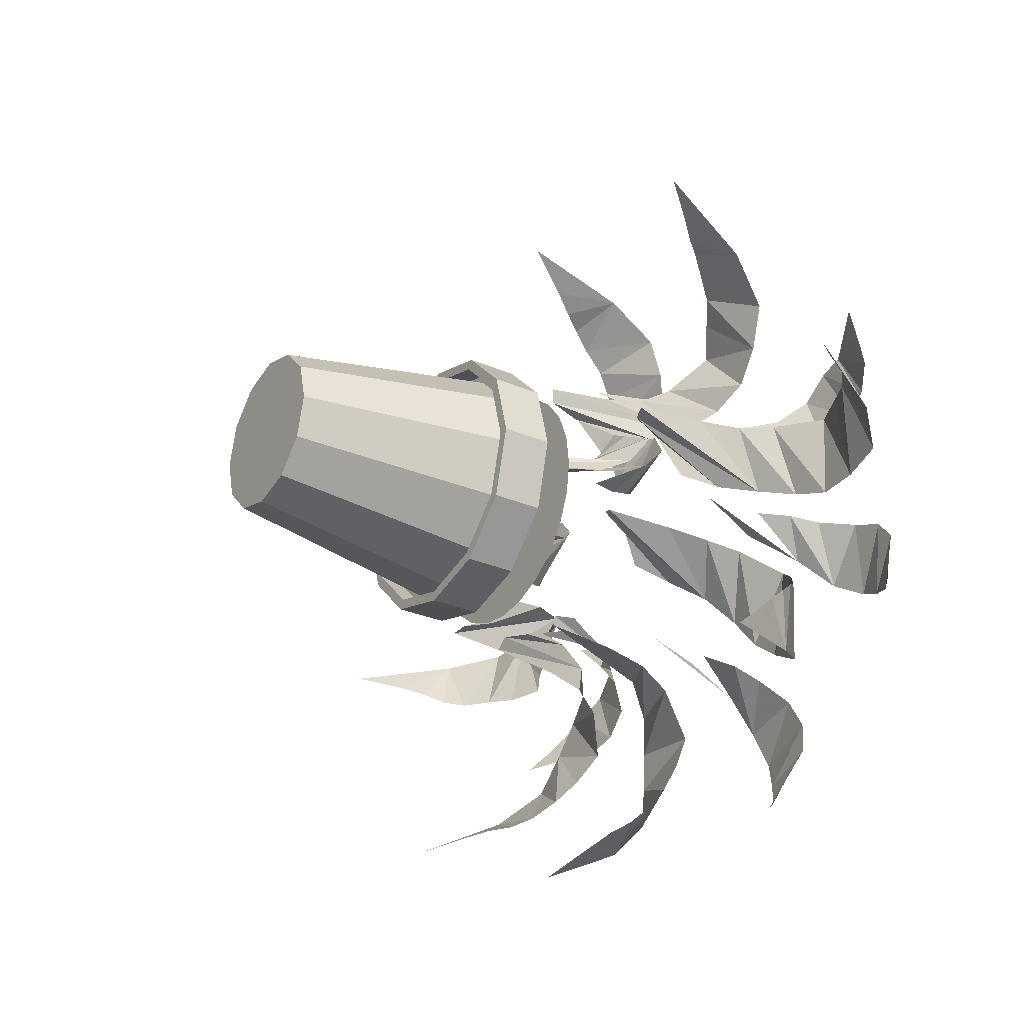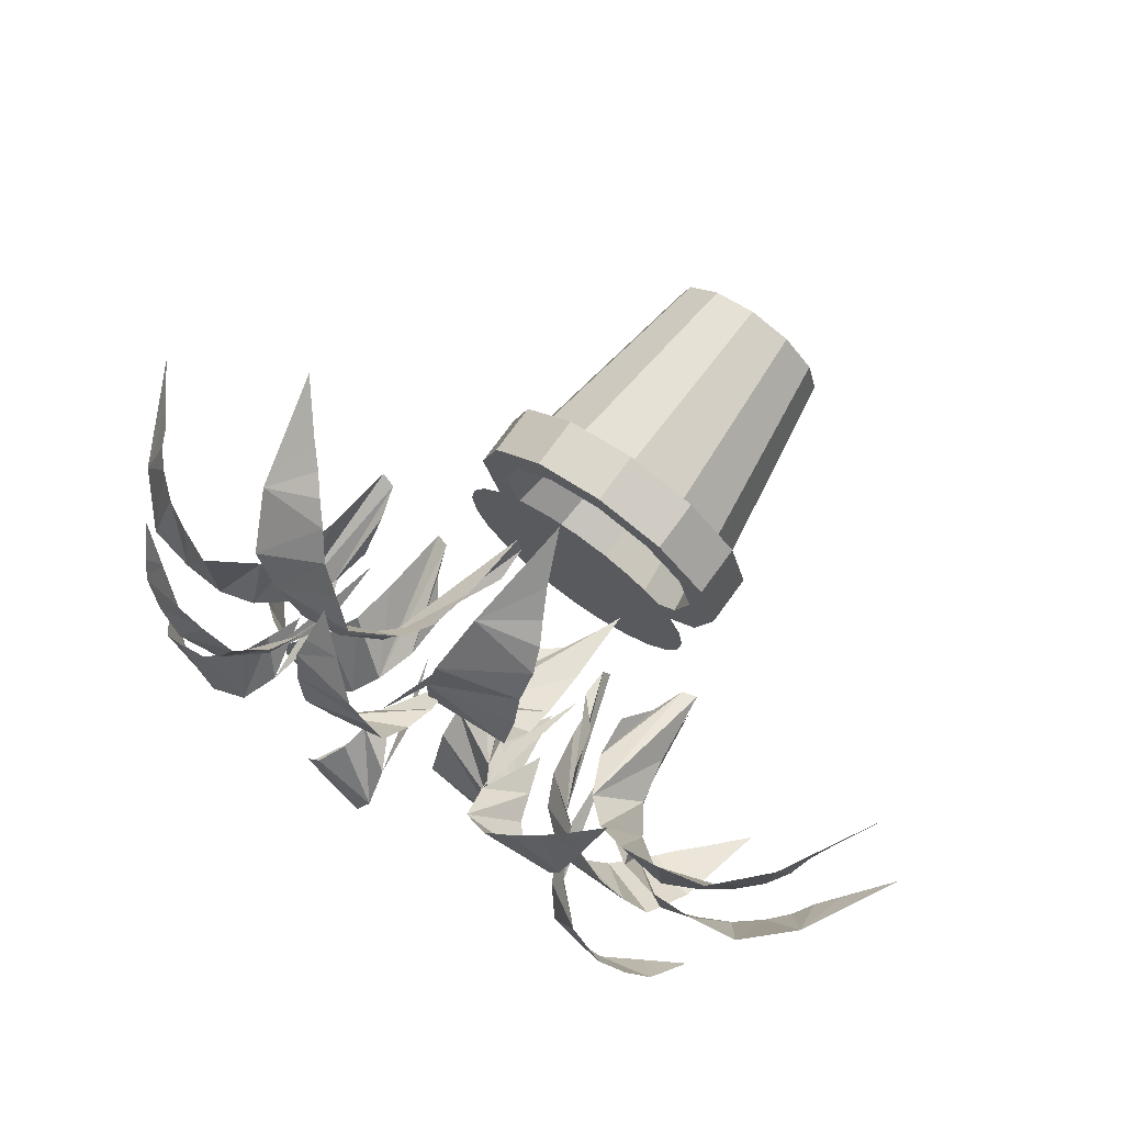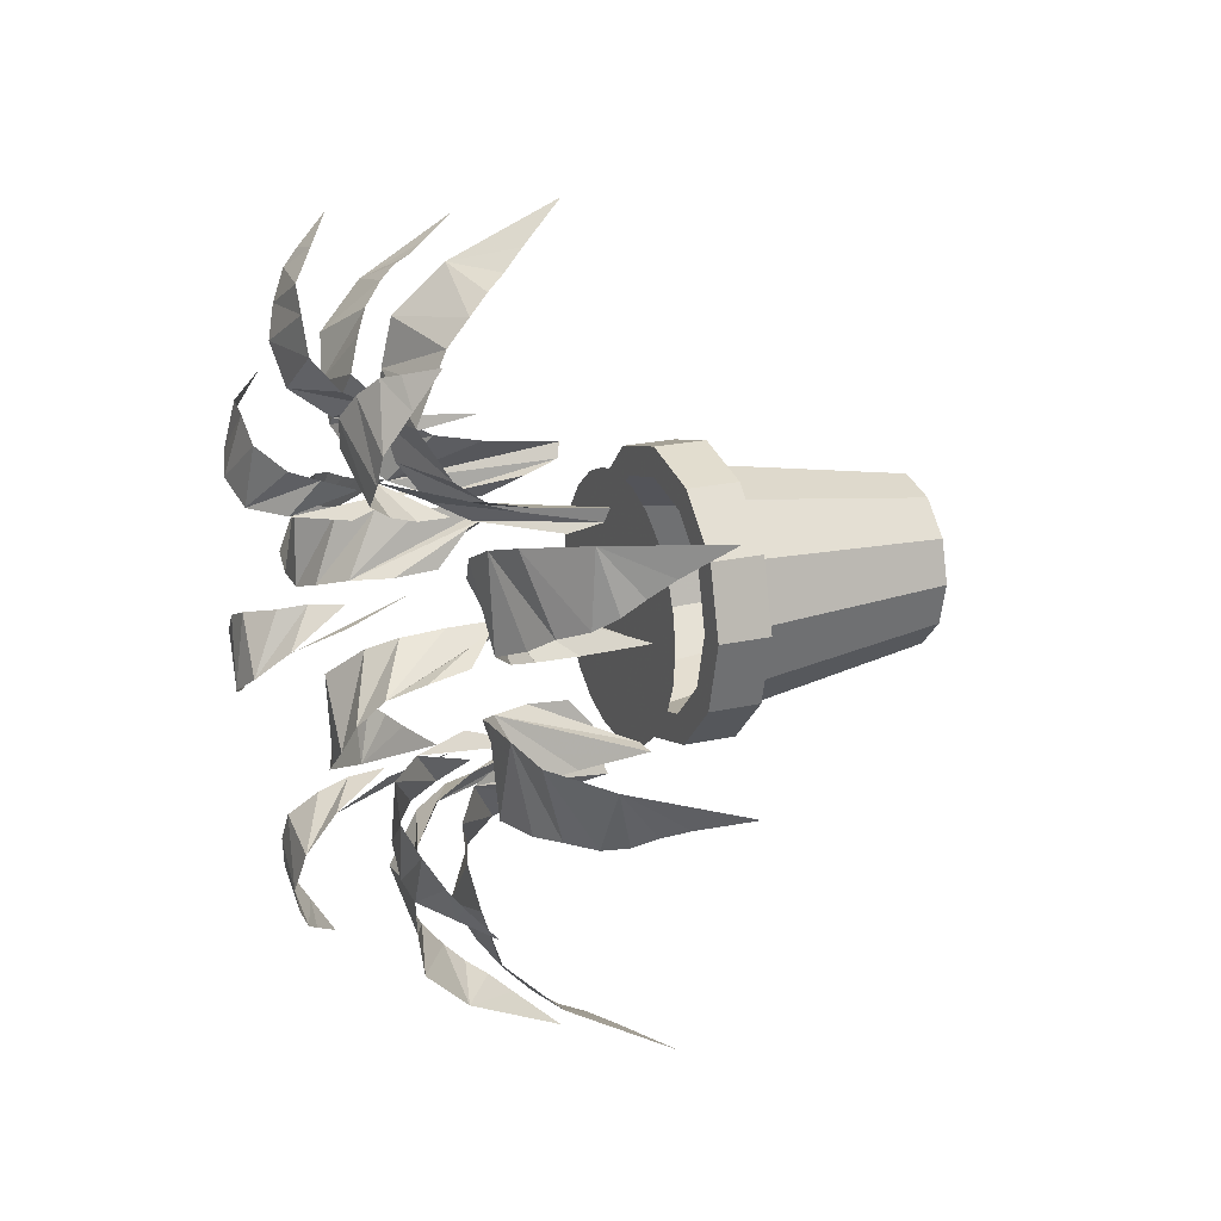
<metadata>
{"format":"obj","ext":"obj","renderer":"f3d","projection":"perspective","resolution":1024,"background":"white","views":[{"elev":-28.7,"azim":57.2,"up":"+Z"},{"elev":74.6,"azim":-144.0,"up":"+Z"},{"elev":20.3,"azim":-113.1,"up":"+Z"}]}
</metadata>
<code>
v 0.4811 0.336 0.4546
v 0.6163 0.336 0.4546
v 0.6117 0.336 0.4896
v 0.5982 0.336 0.5222
v 0.5767 0.336 0.5502
v 0.5487 0.336 0.5717
v 0.5161 0.336 0.5852
v 0.4811 0.336 0.5898
v 0.4461 0.336 0.5852
v 0.4135 0.336 0.5717
v 0.3855 0.336 0.5502
v 0.364 0.336 0.5222
v 0.3505 0.336 0.4896
v 0.3459 0.336 0.4546
v 0.3505 0.336 0.4196
v 0.364 0.336 0.387
v 0.3855 0.336 0.359
v 0.4135 0.336 0.3375
v 0.4461 0.336 0.324
v 0.4811 0.336 0.3194
v 0.5161 0.336 0.324
v 0.5487 0.336 0.3375
v 0.5767 0.336 0.359
v 0.5982 0.336 0.387
v 0.6117 0.336 0.4196
v 0.5184 0.379 0.3032
v 0.5201 0.4541 0.2937
v 0.5201 0.5005 0.2824
v 0.5201 0.5314 0.2597
v 0.5144 0.5623 0.2086
v 0.5162 0.5468 0.1707
v 0.5117 0.5314 0.1404
v 0.5117 0.5093 0.1139
v 0.505 0.4894 0.09502
v 0.4941 0.4696 0.08177
v 0.483 0.4475 0.06285
v 0.4654 0.4033 0.025
v 0.4455 0.5071 0.07799
v 0.4345 0.5557 0.1253
v 0.4279 0.5645 0.1745
v 0.4279 0.5667 0.2199
v 0.4411 0.5579 0.2597
v 0.4543 0.5336 0.2956
v 0.4588 0.4938 0.3183
v 0.4654 0.4497 0.3278
v 0.5051 0.4166 0.3278
v 0.514 0.3835 0.3183
v 0.5802 0.4751 0.2867
v 0.582 0.5413 0.2813
v 0.593 0.5766 0.273
v 0.5999 0.6053 0.2593
v 0.6185 0.6318 0.2317
v 0.6369 0.634 0.1979
v 0.6382 0.6318 0.1664
v 0.635 0.6075 0.1274
v 0.6318 0.5833 0.08838
v 0.6066 0.6098 0.1079
v 0.5918 0.623 0.1188
v 0.575 0.6362 0.1451
v 0.5605 0.6451 0.1762
v 0.5459 0.6362 0.2192
v 0.5496 0.6031 0.2564
v 0.5517 0.5479 0.285
v 0.2979 0.379 0.4879
v 0.2886 0.4541 0.4904
v 0.2784 0.5005 0.4954
v 0.258 0.5314 0.5053
v 0.2144 0.5623 0.5326
v 0.1796 0.5468 0.5475
v 0.1543 0.5314 0.5647
v 0.1304 0.5093 0.5762
v 0.1163 0.4894 0.5906
v 0.1091 0.4696 0.6061
v 0.09691 0.4475 0.6243
v 0.07052 0.4033 0.6567
v 0.1269 0.5071 0.6515
v 0.1743 0.5557 0.6408
v 0.2215 0.5645 0.6254
v 0.2623 0.5667 0.6056
v 0.2924 0.5579 0.5764
v 0.319 0.5336 0.5488
v 0.3375 0.4938 0.535
v 0.3431 0.4497 0.5249
v 0.3258 0.4166 0.4891
v 0.3135 0.3835 0.4853
v 0.3032 0.379 0.3807
v 0.2937 0.4541 0.379
v 0.2824 0.5005 0.379
v 0.2597 0.5314 0.379
v 0.2086 0.5623 0.3846
v 0.1707 0.5468 0.3829
v 0.1404 0.5314 0.3873
v 0.1139 0.5093 0.3873
v 0.09502 0.4894 0.3941
v 0.08177 0.4696 0.405
v 0.06285 0.4475 0.416
v 0.025 0.4033 0.4337
v 0.07799 0.5071 0.4536
v 0.1253 0.5557 0.4646
v 0.1745 0.5645 0.4712
v 0.2199 0.5667 0.4712
v 0.2597 0.5579 0.458
v 0.2956 0.5336 0.4447
v 0.3183 0.4938 0.4403
v 0.3278 0.4497 0.4337
v 0.3278 0.4166 0.3939
v 0.3183 0.3835 0.3851
v 0.3397 0.4751 0.3908
v 0.3348 0.5413 0.3879
v 0.329 0.5766 0.3755
v 0.3171 0.6053 0.3659
v 0.2939 0.6318 0.3419
v 0.2647 0.634 0.3169
v 0.2341 0.6318 0.3091
v 0.1953 0.6075 0.3041
v 0.1565 0.5833 0.2991
v 0.1703 0.6098 0.3278
v 0.178 0.623 0.3446
v 0.2002 0.6362 0.3665
v 0.2276 0.6451 0.3871
v 0.2666 0.6362 0.4104
v 0.3038 0.6031 0.4144
v 0.3322 0.5479 0.4184
v 0.4033 0.379 0.3189
v 0.3985 0.4541 0.3105
v 0.3912 0.5005 0.3019
v 0.3765 0.5314 0.2845
v 0.3392 0.5623 0.2491
v 0.3161 0.5468 0.2191
v 0.2932 0.5314 0.1988
v 0.2761 0.5093 0.1786
v 0.2587 0.4894 0.1685
v 0.2418 0.4696 0.1654
v 0.2212 0.4475 0.1581
v 0.1832 0.4033 0.1406
v 0.2023 0.5071 0.1939
v 0.2244 0.5557 0.2372
v 0.2511 0.5645 0.279
v 0.2804 0.5667 0.3137
v 0.3161 0.5579 0.3355
v 0.3495 0.5336 0.3544
v 0.3675 0.4938 0.3689
v 0.3787 0.4497 0.3719
v 0.409 0.4166 0.3462
v 0.4097 0.3835 0.3333
v 0.6319 0.379 0.3994
v 0.6405 0.4541 0.3951
v 0.6496 0.5005 0.3882
v 0.6676 0.5314 0.3745
v 0.7049 0.5623 0.3391
v 0.7361 0.5468 0.3176
v 0.7576 0.5314 0.2957
v 0.7787 0.5093 0.2797
v 0.7896 0.4894 0.2629
v 0.7936 0.4696 0.2462
v 0.802 0.4475 0.226
v 0.8215 0.4033 0.189
v 0.7673 0.5071 0.2052
v 0.7229 0.5557 0.225
v 0.6797 0.5645 0.2495
v 0.6435 0.5667 0.277
v 0.6199 0.5579 0.3116
v 0.5992 0.5336 0.3438
v 0.5838 0.4938 0.3611
v 0.5803 0.4497 0.3721
v 0.6043 0.4166 0.4037
v 0.6172 0.3835 0.4051
v 0.688 0.4751 0.4184
v 0.6928 0.5413 0.4153
v 0.7065 0.5766 0.4158
v 0.7205 0.6053 0.4095
v 0.7524 0.6318 0.3997
v 0.7879 0.634 0.385
v 0.8087 0.6318 0.3614
v 0.8308 0.6075 0.3291
v 0.8529 0.5833 0.2967
v 0.8211 0.6098 0.296
v 0.8026 0.623 0.2952
v 0.773 0.6362 0.305
v 0.7422 0.6451 0.3201
v 0.7038 0.6362 0.3443
v 0.6833 0.6031 0.3756
v 0.6668 0.5479 0.3991
v 0.6968 0.379 0.4994
v 0.7063 0.4541 0.5012
v 0.7176 0.5005 0.5012
v 0.7403 0.5314 0.5012
v 0.7914 0.5623 0.4955
v 0.8293 0.5468 0.4972
v 0.8596 0.5314 0.4928
v 0.8861 0.5093 0.4928
v 0.905 0.4894 0.486
v 0.9182 0.4696 0.4752
v 0.9372 0.4475 0.4641
v 0.975 0.4033 0.4465
v 0.922 0.5071 0.4266
v 0.8747 0.5557 0.4155
v 0.8255 0.5645 0.4089
v 0.7801 0.5667 0.4089
v 0.7403 0.5579 0.4222
v 0.7044 0.5336 0.4354
v 0.6817 0.4938 0.4398
v 0.6722 0.4497 0.4465
v 0.6722 0.4166 0.4862
v 0.6817 0.3835 0.495
v 0.6359 0.4751 0.5481
v 0.641 0.5413 0.5507
v 0.6474 0.5766 0.5628
v 0.6598 0.6053 0.5718
v 0.6843 0.6318 0.5945
v 0.7147 0.634 0.6179
v 0.7457 0.6318 0.6241
v 0.7847 0.6075 0.6271
v 0.8237 0.5833 0.6301
v 0.8084 0.6098 0.6021
v 0.7999 0.623 0.5858
v 0.7766 0.6362 0.565
v 0.7481 0.6451 0.5459
v 0.7079 0.6362 0.5247
v 0.6706 0.6031 0.5226
v 0.642 0.5479 0.5201
v 0.3969 0.379 0.5861
v 0.3953 0.4541 0.5956
v 0.3954 0.5005 0.6069
v 0.3956 0.5314 0.6296
v 0.4019 0.5623 0.6807
v 0.4005 0.5468 0.7185
v 0.4053 0.5314 0.7488
v 0.4055 0.5093 0.7753
v 0.4125 0.4894 0.7941
v 0.4235 0.4696 0.8072
v 0.4348 0.4475 0.8261
v 0.4528 0.4033 0.8637
v 0.4721 0.5071 0.8105
v 0.4827 0.5557 0.7631
v 0.4888 0.5645 0.7138
v 0.4883 0.5667 0.6684
v 0.4747 0.5579 0.6288
v 0.461 0.5336 0.593
v 0.4564 0.4938 0.5703
v 0.4497 0.4497 0.5609
v 0.4099 0.4166 0.5614
v 0.4012 0.3835 0.5709
v 0.475 0.4751 0.6655
v 0.4775 0.5413 0.6705
v 0.4758 0.5766 0.6841
v 0.4807 0.6053 0.6986
v 0.4875 0.6318 0.7313
v 0.4987 0.634 0.768
v 0.5204 0.6318 0.791
v 0.5504 0.6075 0.816
v 0.5805 0.5833 0.8411
v 0.5843 0.6098 0.8094
v 0.5868 0.623 0.7911
v 0.5798 0.6362 0.7607
v 0.5677 0.6451 0.7287
v 0.5472 0.6362 0.6881
v 0.518 0.6031 0.6648
v 0.4961 0.5479 0.6462
v 0.521 0.379 0.6143
v 0.5258 0.4541 0.6226
v 0.5332 0.5005 0.6313
v 0.5478 0.5314 0.6486
v 0.5851 0.5623 0.684
v 0.6082 0.5468 0.714
v 0.6311 0.5314 0.7343
v 0.6482 0.5093 0.7545
v 0.6656 0.4894 0.7646
v 0.6825 0.4696 0.7677
v 0.7032 0.4475 0.775
v 0.7411 0.4033 0.7925
v 0.722 0.5071 0.7392
v 0.6999 0.5557 0.696
v 0.6732 0.5645 0.6541
v 0.6439 0.5667 0.6194
v 0.6082 0.5579 0.5976
v 0.5748 0.5336 0.5787
v 0.5568 0.4938 0.5642
v 0.5456 0.4497 0.5613
v 0.5153 0.4166 0.5869
v 0.5146 0.3835 0.5998
v 0.3792 0.4751 0.5995
v 0.3759 0.5413 0.6041
v 0.3629 0.5766 0.6086
v 0.3521 0.6053 0.6194
v 0.3258 0.6318 0.64
v 0.2979 0.634 0.6664
v 0.287 0.6318 0.696
v 0.2779 0.6075 0.7341
v 0.2689 0.5833 0.7722
v 0.2989 0.6098 0.7614
v 0.3164 0.623 0.7556
v 0.3405 0.6362 0.7358
v 0.3639 0.6451 0.7107
v 0.3911 0.6362 0.6743
v 0.399 0.6031 0.6377
v 0.4059 0.5479 0.6099
v 0.4745 0.025 0.4622
v 0.4745 0.06147 0.4622
v 0.3931 0.025 0.4622
v 0.3533 0.2666 0.4622
v 0.3439 0.2666 0.4622
v 0.3439 0.2438 0.4622
v 0.3325 0.2438 0.4622
v 0.3325 0.2985 0.4622
v 0.3628 0.2985 0.4622
v 0.4025 0.06147 0.4622
v 0.4049 0.025 0.5061
v 0.3705 0.2666 0.526
v 0.3623 0.2666 0.5308
v 0.3623 0.2438 0.5308
v 0.3524 0.2438 0.5364
v 0.3524 0.2985 0.5364
v 0.3786 0.2985 0.5213
v 0.4131 0.06147 0.5014
v 0.4371 0.025 0.5384
v 0.4172 0.2666 0.5728
v 0.4125 0.2666 0.581
v 0.4125 0.2438 0.581
v 0.4068 0.2438 0.5908
v 0.4068 0.2985 0.5908
v 0.4219 0.2985 0.5646
v 0.4418 0.06147 0.5302
v 0.4811 0.025 0.5501
v 0.4811 0.2666 0.5899
v 0.4811 0.2666 0.5994
v 0.4811 0.2438 0.5994
v 0.4811 0.2438 0.6107
v 0.4811 0.2985 0.6107
v 0.4811 0.2985 0.5804
v 0.4811 0.06147 0.5407
v 0.5251 0.025 0.5384
v 0.5449 0.2666 0.5728
v 0.5497 0.2666 0.581
v 0.5497 0.2438 0.581
v 0.5554 0.2438 0.5908
v 0.5554 0.2985 0.5908
v 0.5402 0.2985 0.5646
v 0.5203 0.06147 0.5302
v 0.5573 0.025 0.5061
v 0.5917 0.2666 0.526
v 0.5999 0.2666 0.5308
v 0.5999 0.2438 0.5308
v 0.6097 0.2438 0.5364
v 0.6097 0.2985 0.5364
v 0.5835 0.2985 0.5213
v 0.5491 0.06147 0.5014
v 0.5691 0.025 0.4622
v 0.6088 0.2666 0.4622
v 0.6183 0.2666 0.4622
v 0.6183 0.2438 0.4622
v 0.6296 0.2438 0.4622
v 0.6296 0.2985 0.4622
v 0.5994 0.2985 0.4622
v 0.5596 0.06147 0.4622
v 0.5573 0.025 0.4182
v 0.5917 0.2666 0.3983
v 0.5999 0.2666 0.3936
v 0.5999 0.2438 0.3936
v 0.6097 0.2438 0.3879
v 0.6097 0.2985 0.3879
v 0.5835 0.2985 0.403
v 0.5491 0.06147 0.4229
v 0.5251 0.025 0.3859
v 0.5449 0.2666 0.3515
v 0.5497 0.2666 0.3433
v 0.5497 0.2438 0.3433
v 0.5554 0.2438 0.3335
v 0.5554 0.2985 0.3335
v 0.5402 0.2985 0.3597
v 0.5203 0.06147 0.3941
v 0.4811 0.025 0.3742
v 0.4811 0.2666 0.3344
v 0.4811 0.2666 0.325
v 0.4811 0.2438 0.325
v 0.4811 0.2438 0.3136
v 0.4811 0.2985 0.3136
v 0.4811 0.2985 0.3439
v 0.4811 0.06147 0.3836
v 0.4371 0.025 0.3859
v 0.4172 0.2666 0.3515
v 0.4125 0.2666 0.3433
v 0.4125 0.2438 0.3433
v 0.4068 0.2438 0.3335
v 0.4068 0.2985 0.3335
v 0.4219 0.2985 0.3597
v 0.4418 0.06147 0.3941
v 0.4049 0.025 0.4182
v 0.3705 0.2666 0.3983
v 0.3623 0.2666 0.3936
v 0.3623 0.2438 0.3936
v 0.3524 0.2438 0.3879
v 0.3524 0.2985 0.3879
v 0.3786 0.2985 0.403
v 0.4131 0.06147 0.4229
f 1 3 2
f 1 4 3
f 1 5 4
f 1 6 5
f 1 7 6
f 1 8 7
f 1 9 8
f 1 10 9
f 1 11 10
f 1 12 11
f 1 13 12
f 1 14 13
f 1 15 14
f 1 16 15
f 1 17 16
f 1 18 17
f 1 19 18
f 1 20 19
f 1 21 20
f 1 22 21
f 1 23 22
f 1 24 23
f 1 25 24
f 1 2 25
f 36 37 38
f 35 36 38
f 35 38 34
f 33 34 38
f 38 39 33
f 32 33 39
f 39 40 32
f 31 32 40
f 40 30 31
f 40 41 30
f 29 30 41
f 41 42 29
f 28 29 42
f 42 43 28
f 27 43 28
f 26 43 27
f 43 26 47
f 43 47 44
f 44 46 47
f 45 46 44
f 55 56 57
f 57 58 55
f 54 55 58
f 54 58 59
f 53 54 59
f 59 60 53
f 60 52 53
f 52 60 61
f 61 51 52
f 50 61 51
f 61 62 50
f 49 50 62
f 62 63 48
f 74 75 76
f 73 74 76
f 73 76 72
f 71 72 76
f 76 77 71
f 70 71 77
f 77 78 70
f 69 70 78
f 78 68 69
f 78 79 68
f 67 68 79
f 79 80 67
f 66 80 67
f 80 81 66
f 65 81 66
f 64 81 65
f 81 64 85
f 81 85 82
f 82 85 84
f 83 82 84
f 96 97 98
f 95 96 98
f 95 98 94
f 93 94 98
f 98 99 93
f 92 93 99
f 99 100 92
f 91 92 100
f 100 90 91
f 100 101 90
f 89 90 101
f 101 102 89
f 88 102 89
f 102 103 88
f 87 103 88
f 86 103 87
f 103 86 107
f 103 107 104
f 104 106 107
f 105 106 104
f 115 116 117
f 117 118 115
f 114 115 118
f 114 118 119
f 113 114 119
f 119 120 113
f 120 112 113
f 112 120 121
f 121 111 112
f 110 111 121
f 121 122 110
f 109 110 122
f 122 123 108
f 134 135 136
f 133 134 136
f 133 136 132
f 131 132 136
f 136 137 131
f 130 131 137
f 137 138 130
f 129 130 138
f 138 128 129
f 138 139 128
f 127 128 139
f 139 140 127
f 126 127 140
f 140 141 126
f 125 126 141
f 124 141 125
f 141 124 145
f 141 142 145
f 142 144 145
f 143 144 142
f 156 157 158
f 155 156 158
f 155 158 154
f 153 154 158
f 158 159 153
f 152 153 159
f 159 160 152
f 151 152 160
f 160 150 151
f 160 161 150
f 149 150 161
f 161 162 149
f 148 162 149
f 162 163 148
f 147 148 163
f 146 163 147
f 163 146 167
f 163 164 167
f 164 166 167
f 165 166 164
f 175 176 177
f 177 178 175
f 174 175 178
f 174 178 179
f 173 174 179
f 179 180 173
f 180 172 173
f 172 180 181
f 181 171 172
f 170 171 181
f 181 182 170
f 169 170 182
f 182 183 168
f 194 195 196
f 193 194 196
f 193 196 192
f 191 192 196
f 196 197 191
f 190 191 197
f 197 198 190
f 189 190 198
f 198 188 189
f 198 199 188
f 187 199 188
f 199 200 187
f 186 200 187
f 200 201 186
f 185 201 186
f 184 201 185
f 201 184 205
f 201 205 202
f 202 205 204
f 203 204 202
f 213 214 215
f 215 216 213
f 212 213 216
f 212 216 217
f 211 212 217
f 217 218 211
f 218 210 211
f 210 218 219
f 219 209 210
f 208 209 219
f 219 220 208
f 207 208 220
f 220 221 206
f 232 233 234
f 231 232 234
f 231 234 230
f 229 230 234
f 234 235 229
f 228 229 235
f 235 236 228
f 227 228 236
f 236 226 227
f 236 237 226
f 225 226 237
f 237 238 225
f 224 225 238
f 238 239 224
f 223 224 239
f 222 239 223
f 239 222 243
f 239 240 243
f 240 242 243
f 241 242 240
f 251 252 253
f 253 254 251
f 250 251 254
f 250 254 255
f 249 250 255
f 255 256 249
f 256 248 249
f 248 256 257
f 257 247 248
f 246 247 257
f 257 258 246
f 245 258 246
f 258 244 259
f 270 271 272
f 269 270 272
f 269 272 268
f 267 268 272
f 272 273 267
f 266 267 273
f 273 274 266
f 265 266 274
f 274 264 265
f 274 275 264
f 263 264 275
f 275 276 263
f 262 263 276
f 276 277 262
f 261 262 277
f 260 277 261
f 277 260 281
f 277 281 278
f 278 280 281
f 279 280 278
f 289 290 291
f 291 292 289
f 288 289 292
f 288 292 293
f 287 288 293
f 293 294 287
f 294 286 287
f 286 294 295
f 295 285 286
f 284 285 295
f 295 296 284
f 283 284 296
f 296 297 282
f 298 308 300
f 300 308 309
f 300 309 301
f 301 309 310
f 301 310 302
f 302 310 311
f 302 311 303
f 303 311 312
f 303 312 304
f 304 312 313
f 304 313 305
f 305 313 314
f 305 314 306
f 306 314 315
f 306 315 307
f 307 299 315
f 298 316 308
f 308 316 317
f 308 317 309
f 309 317 318
f 309 318 310
f 310 318 319
f 310 319 311
f 311 319 320
f 311 320 312
f 312 320 321
f 312 321 313
f 313 321 322
f 313 322 314
f 314 322 323
f 314 323 315
f 315 299 323
f 298 324 316
f 316 324 325
f 316 325 317
f 317 325 326
f 317 326 318
f 318 326 327
f 318 327 319
f 319 327 328
f 319 328 320
f 320 328 329
f 320 329 321
f 321 329 330
f 321 330 322
f 322 330 331
f 322 331 323
f 323 299 331
f 298 332 324
f 324 332 333
f 324 333 325
f 325 333 334
f 325 334 326
f 326 334 335
f 326 335 327
f 327 335 336
f 327 336 328
f 328 336 337
f 328 337 329
f 329 337 338
f 329 338 330
f 330 338 339
f 330 339 331
f 331 299 339
f 298 340 332
f 332 340 341
f 332 341 333
f 333 341 342
f 333 342 334
f 334 342 343
f 334 343 335
f 335 343 344
f 335 344 336
f 336 344 345
f 336 345 337
f 337 345 346
f 337 346 338
f 338 346 347
f 338 347 339
f 339 299 347
f 298 348 340
f 340 348 349
f 340 349 341
f 341 349 350
f 341 350 342
f 342 350 351
f 342 351 343
f 343 351 352
f 343 352 344
f 344 352 353
f 344 353 345
f 345 353 354
f 345 354 346
f 346 354 355
f 346 355 347
f 347 299 355
f 298 356 348
f 348 356 357
f 348 357 349
f 349 357 358
f 349 358 350
f 350 358 359
f 350 359 351
f 351 359 360
f 351 360 352
f 352 360 361
f 352 361 353
f 353 361 362
f 353 362 354
f 354 362 363
f 354 363 355
f 355 299 363
f 298 364 356
f 356 364 365
f 356 365 357
f 357 365 366
f 357 366 358
f 358 366 367
f 358 367 359
f 359 367 368
f 359 368 360
f 360 368 369
f 360 369 361
f 361 369 370
f 361 370 362
f 362 370 371
f 362 371 363
f 363 299 371
f 298 372 364
f 364 372 373
f 364 373 365
f 365 373 374
f 365 374 366
f 366 374 375
f 366 375 367
f 367 375 376
f 367 376 368
f 368 376 377
f 368 377 369
f 369 377 378
f 369 378 370
f 370 378 379
f 370 379 371
f 371 379 299
f 298 380 372
f 372 380 381
f 372 381 373
f 373 381 382
f 373 382 374
f 374 382 383
f 374 383 375
f 375 383 384
f 375 384 376
f 376 384 385
f 376 385 377
f 377 385 386
f 377 386 378
f 378 386 387
f 378 387 379
f 379 299 387
f 298 388 380
f 380 388 389
f 380 389 381
f 381 389 390
f 381 390 382
f 382 390 391
f 382 391 383
f 383 391 392
f 383 392 384
f 384 392 393
f 384 393 385
f 385 393 394
f 385 394 386
f 386 394 395
f 386 395 387
f 387 299 395
f 298 300 388
f 388 300 301
f 388 301 389
f 389 301 302
f 389 302 390
f 390 302 303
f 390 303 391
f 391 303 304
f 391 304 392
f 392 304 305
f 392 305 393
f 393 305 306
f 393 306 394
f 394 306 307
f 394 307 395
f 395 299 307

</code>
